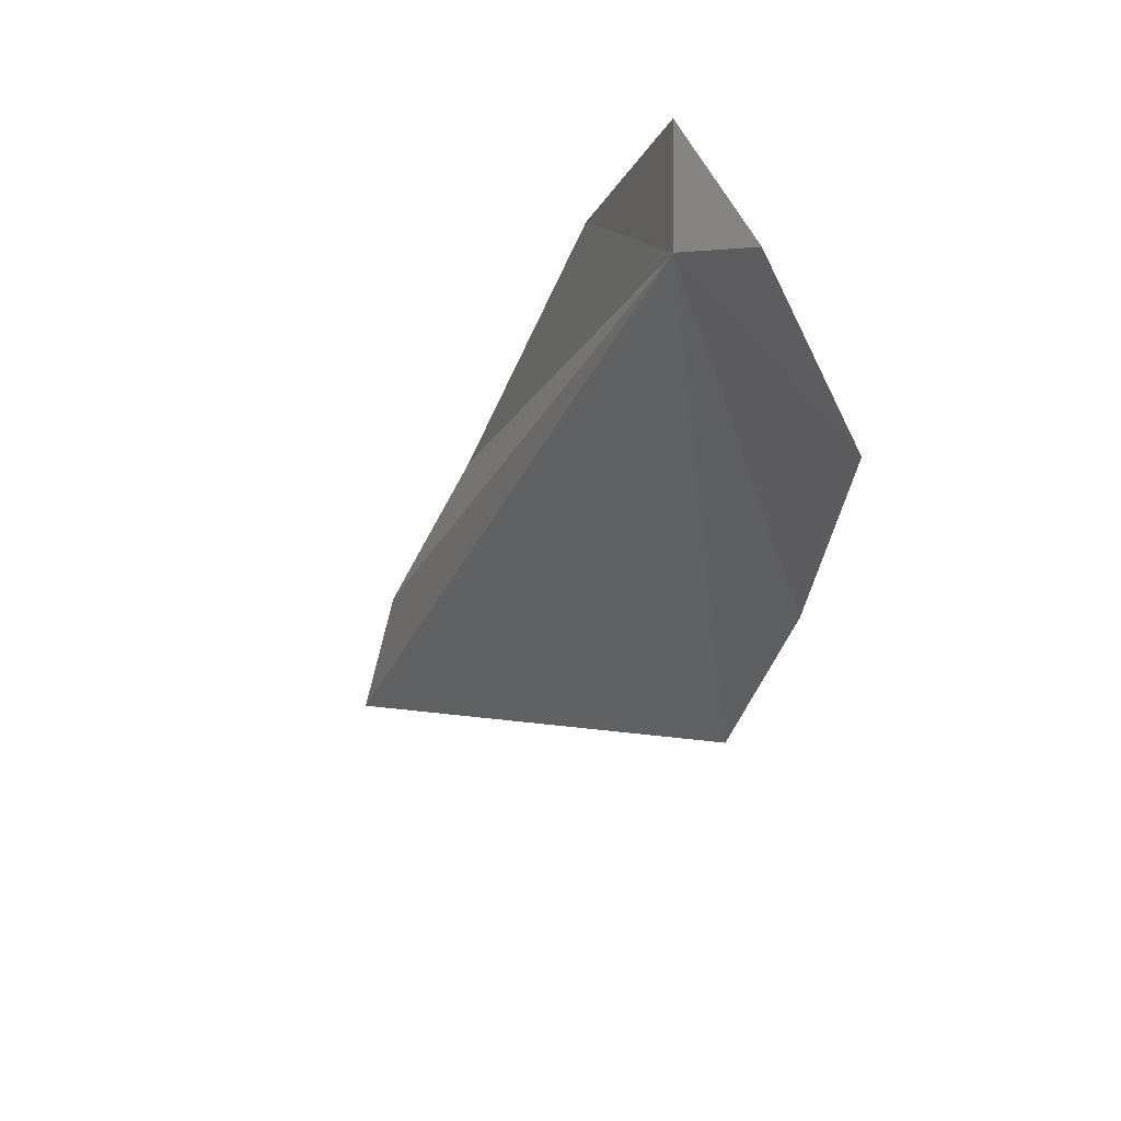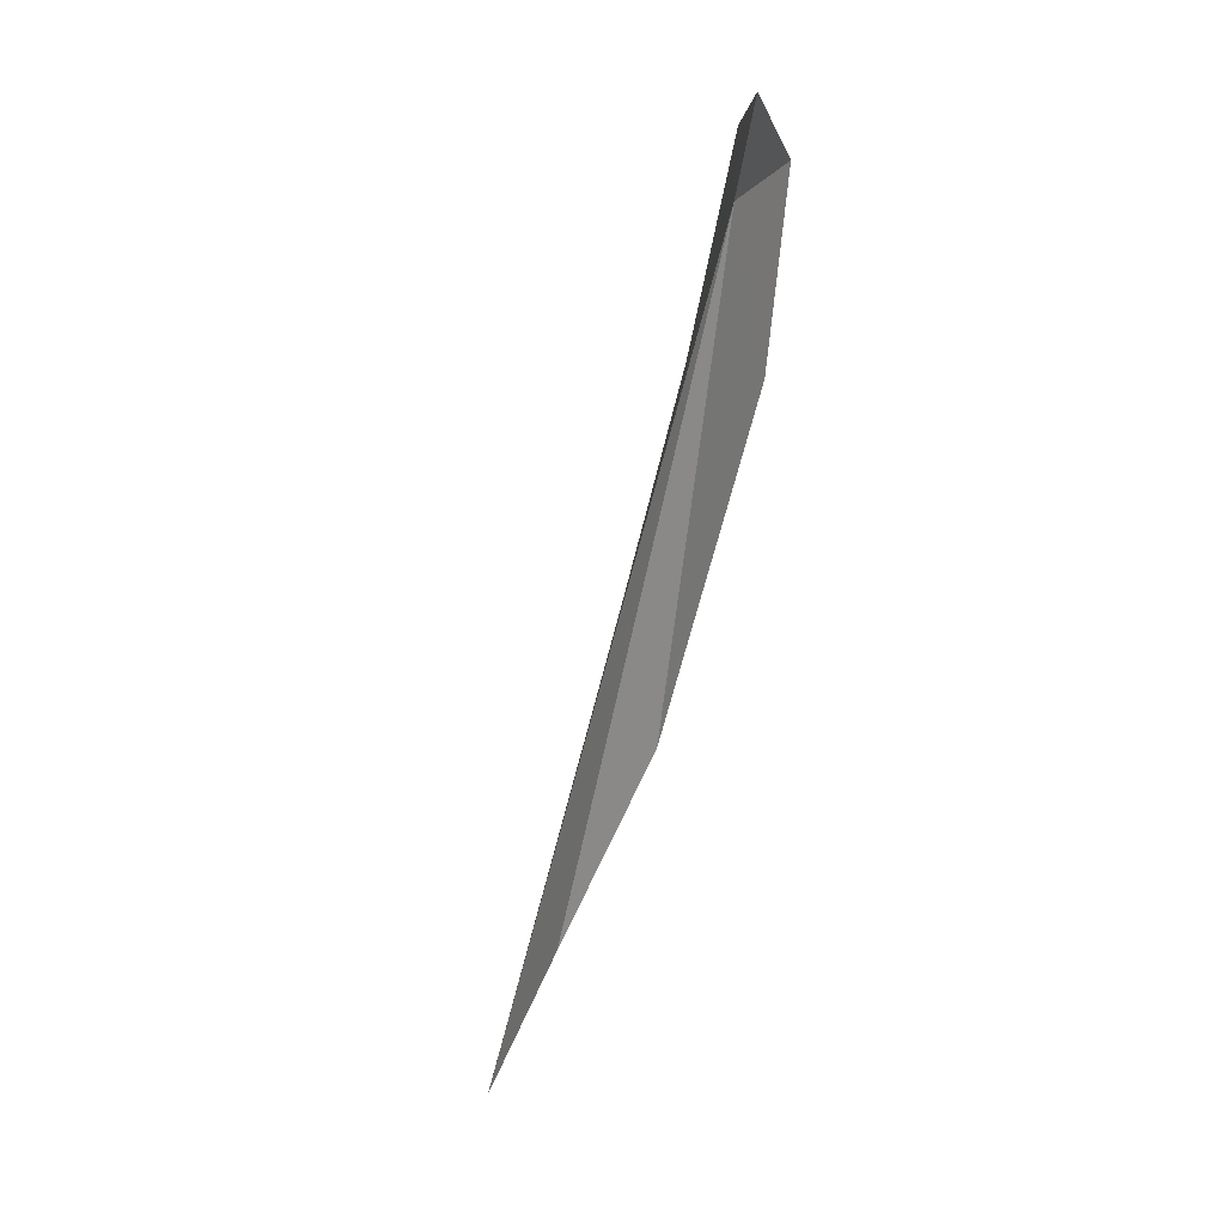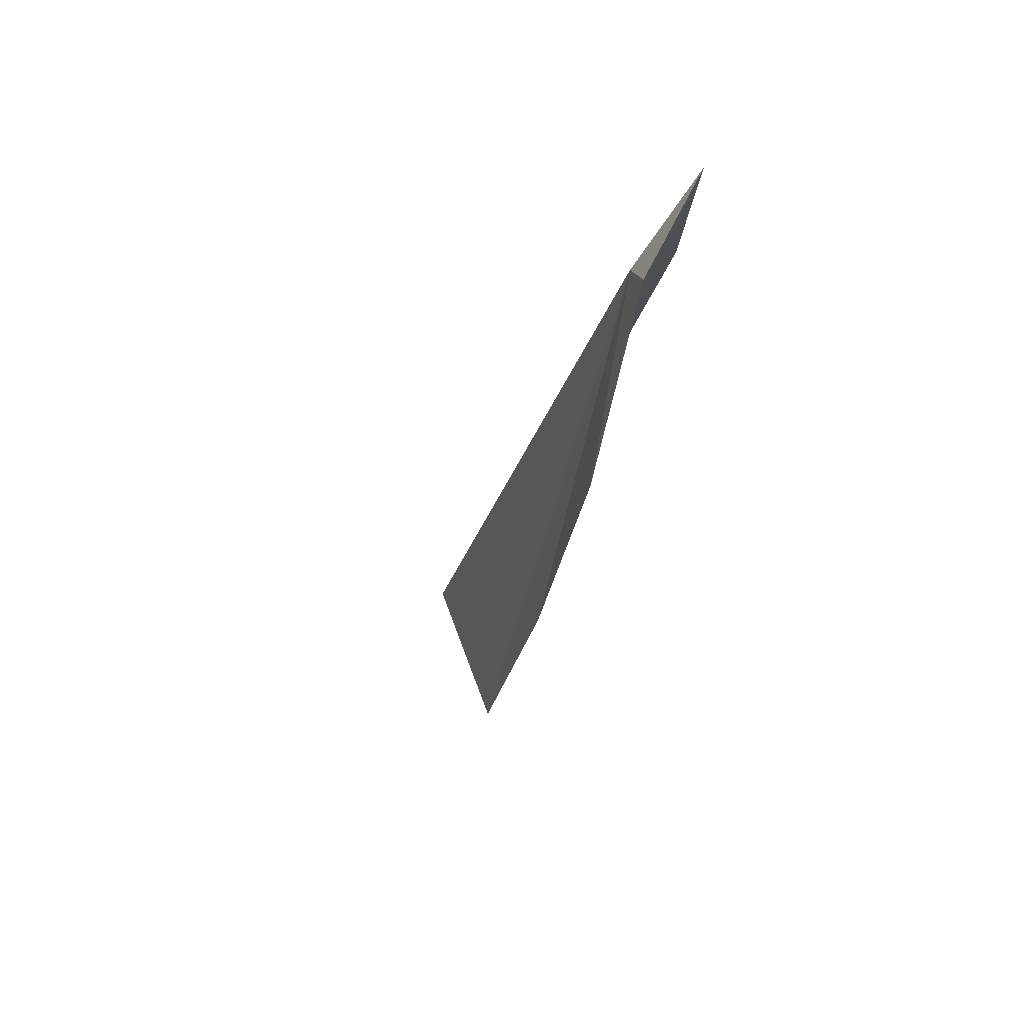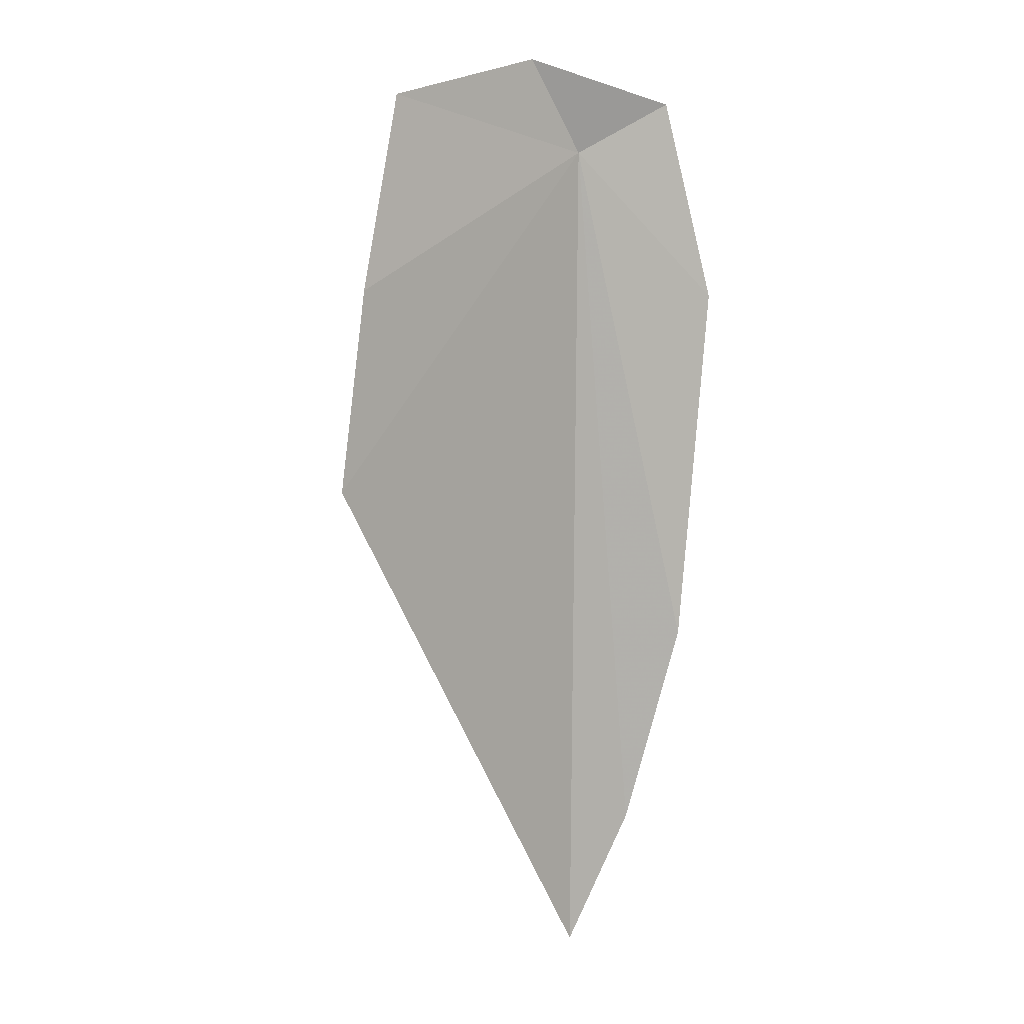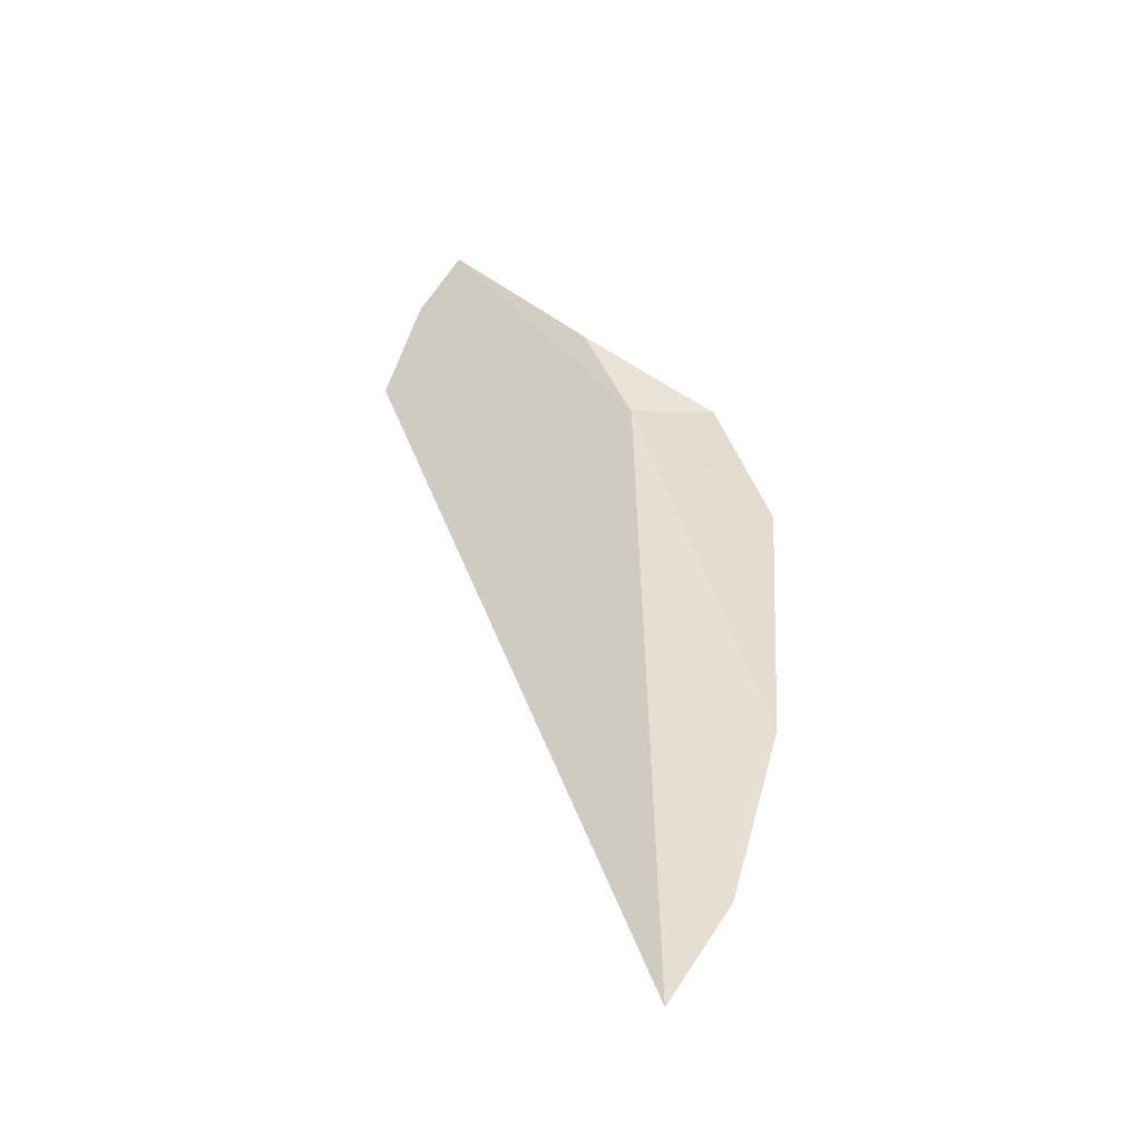
<metadata>
{"format":"obj","ext":"obj","renderer":"f3d","projection":"perspective","resolution":1024,"background":"white","views":[{"elev":54.8,"azim":-102.2,"up":"+Z"},{"elev":-6.2,"azim":-65.5,"up":"+Z"},{"elev":49.8,"azim":-58.2,"up":"+Z"},{"elev":-12.1,"azim":-21.7,"up":"+Z"},{"elev":-75.6,"azim":-19.7,"up":"+Z"}]}
</metadata>
<code>
v -2.251 -4.907 10.86
v -2.589 -4.912 10.34
v -2.586 -4.984 10.59
v -2.562 -5.034 10.85
v -2.349 -4.975 10.96
v -2.126 -4.934 10.94
v -2.097 -4.502 9.781
v -2.025 -4.859 10.69
v -2.004 -4.698 10.22
v -2.032 -4.568 9.961
f 1 3 2
f 1 4 3
f 1 2 7
f 1 9 8
f 1 8 6
f 1 7 10
f 1 10 9
f 1 6 5
f 1 5 4

</code>
